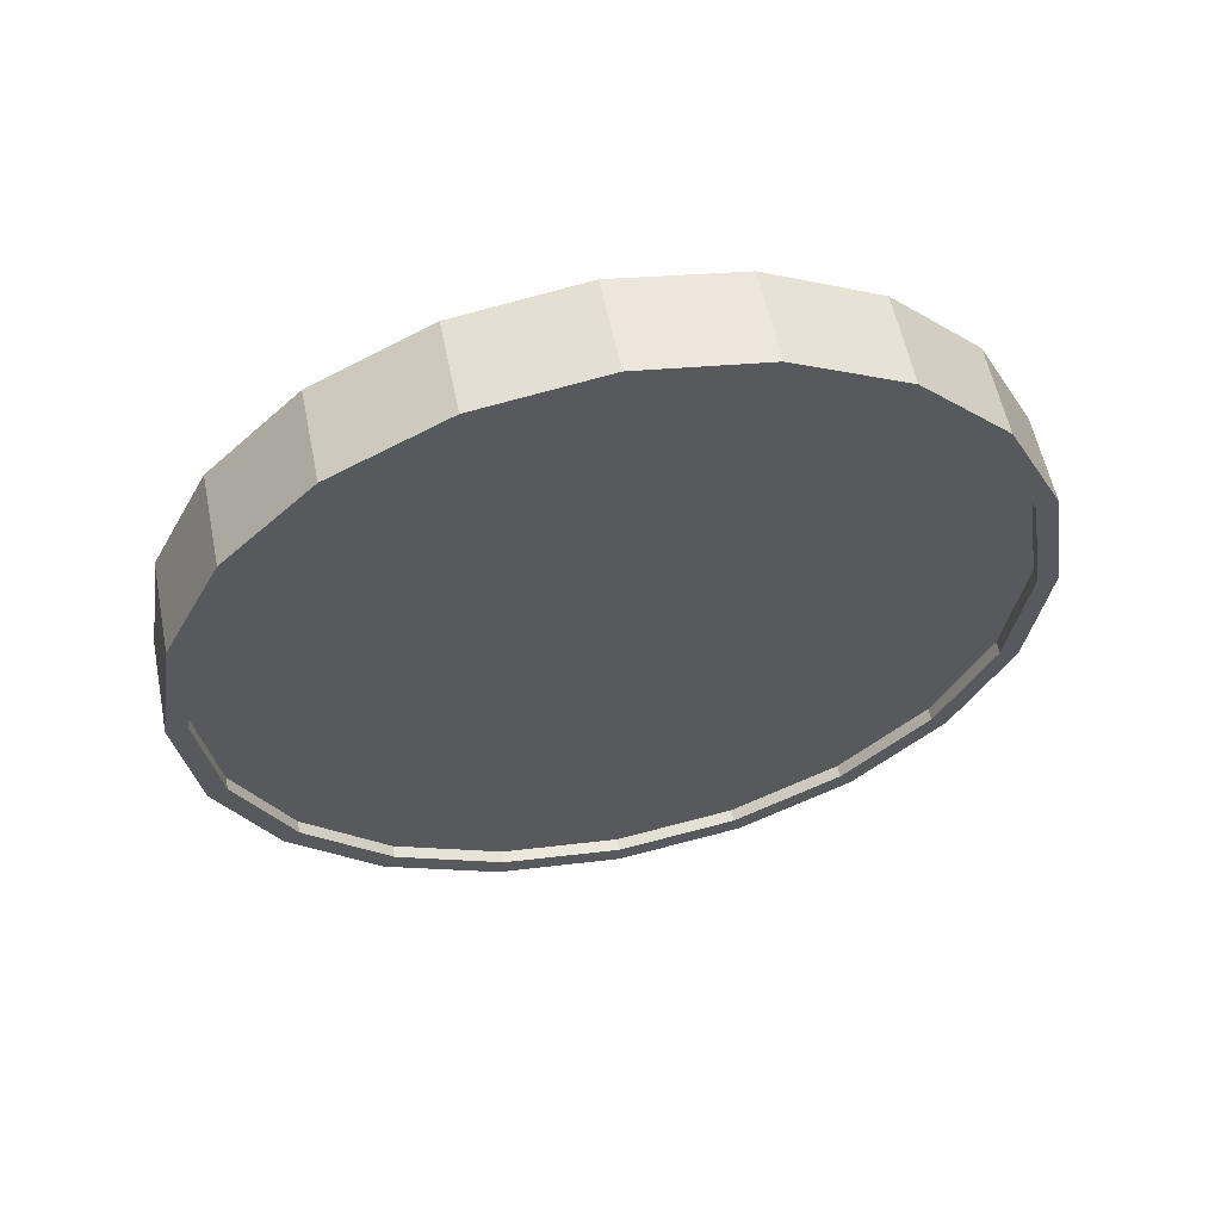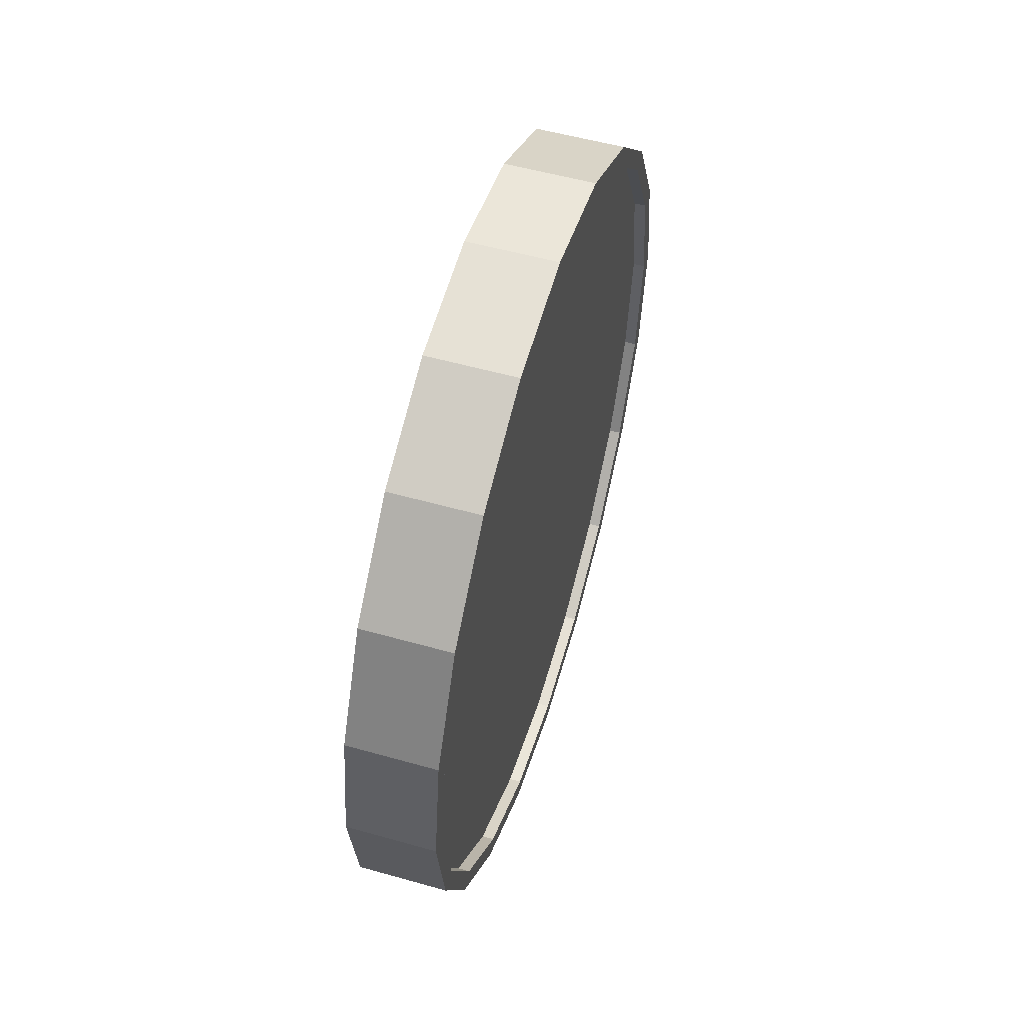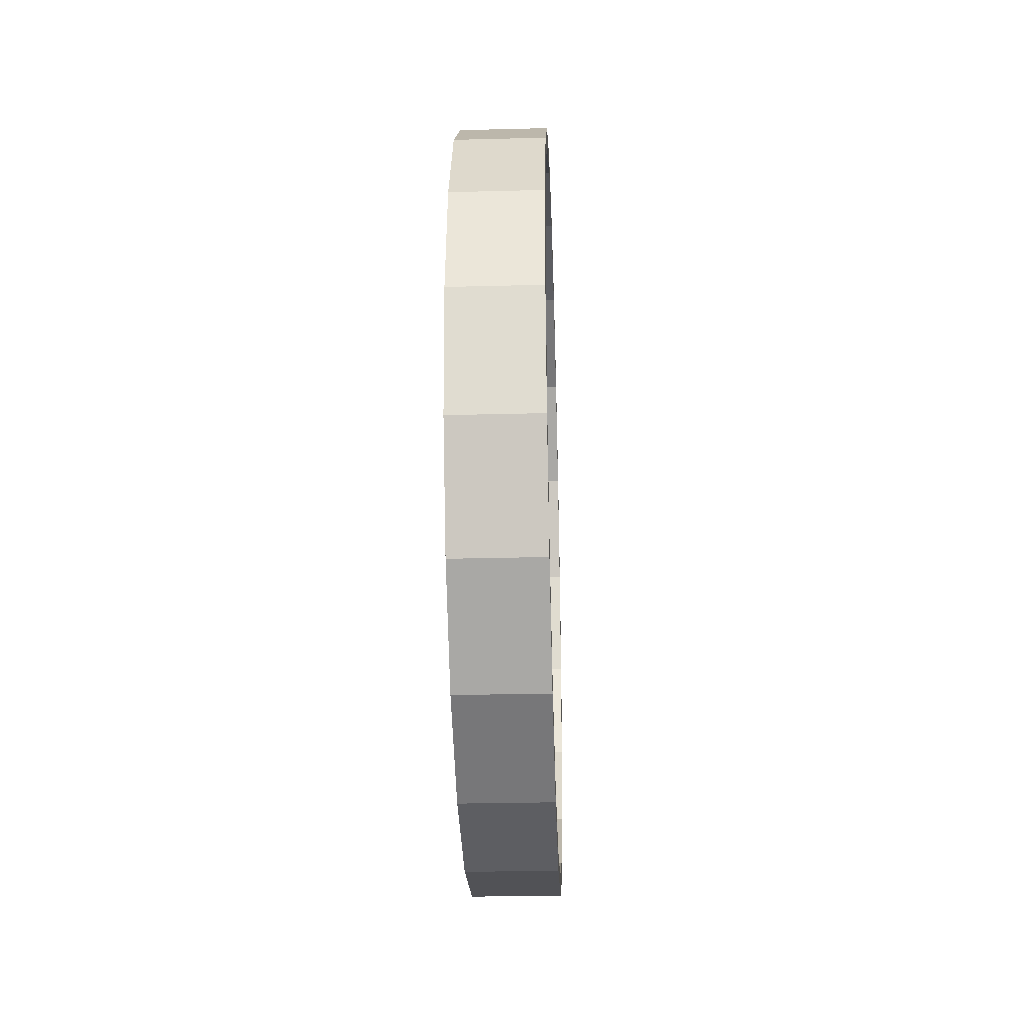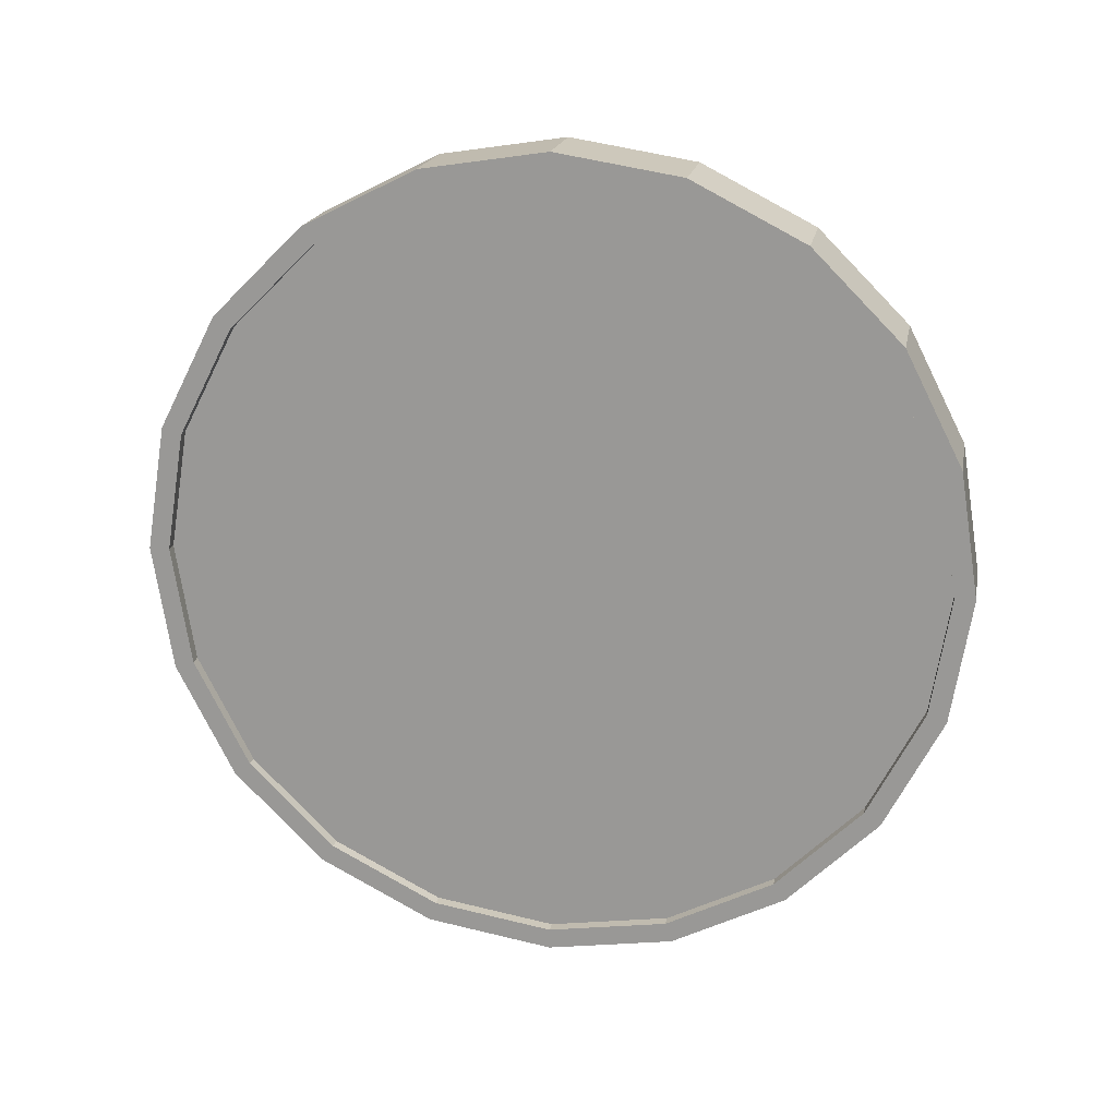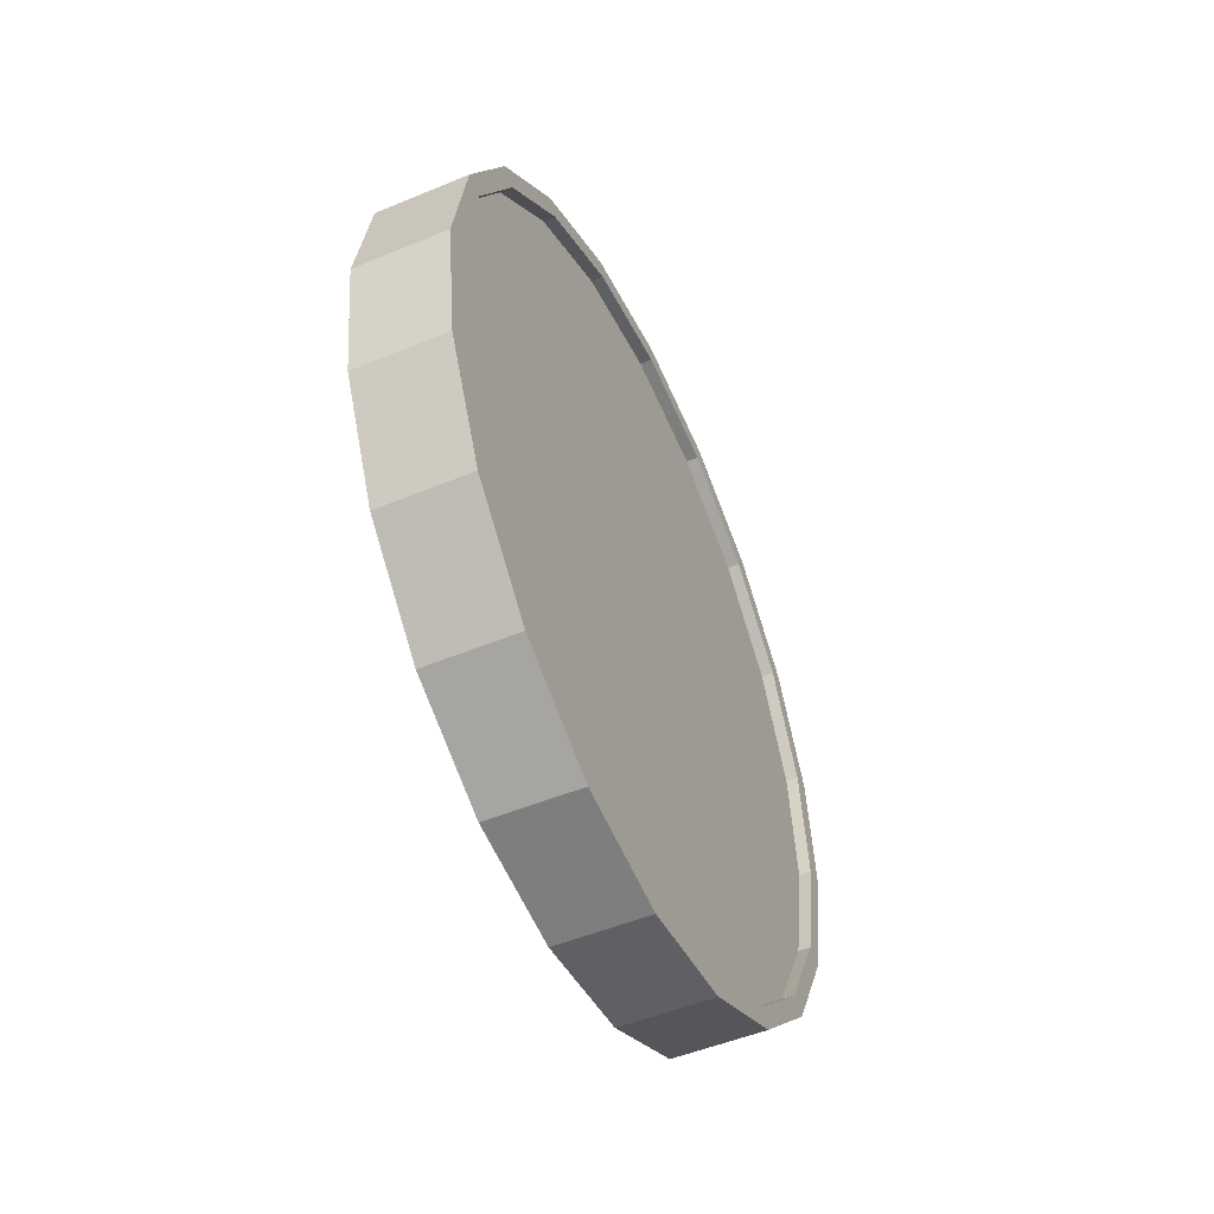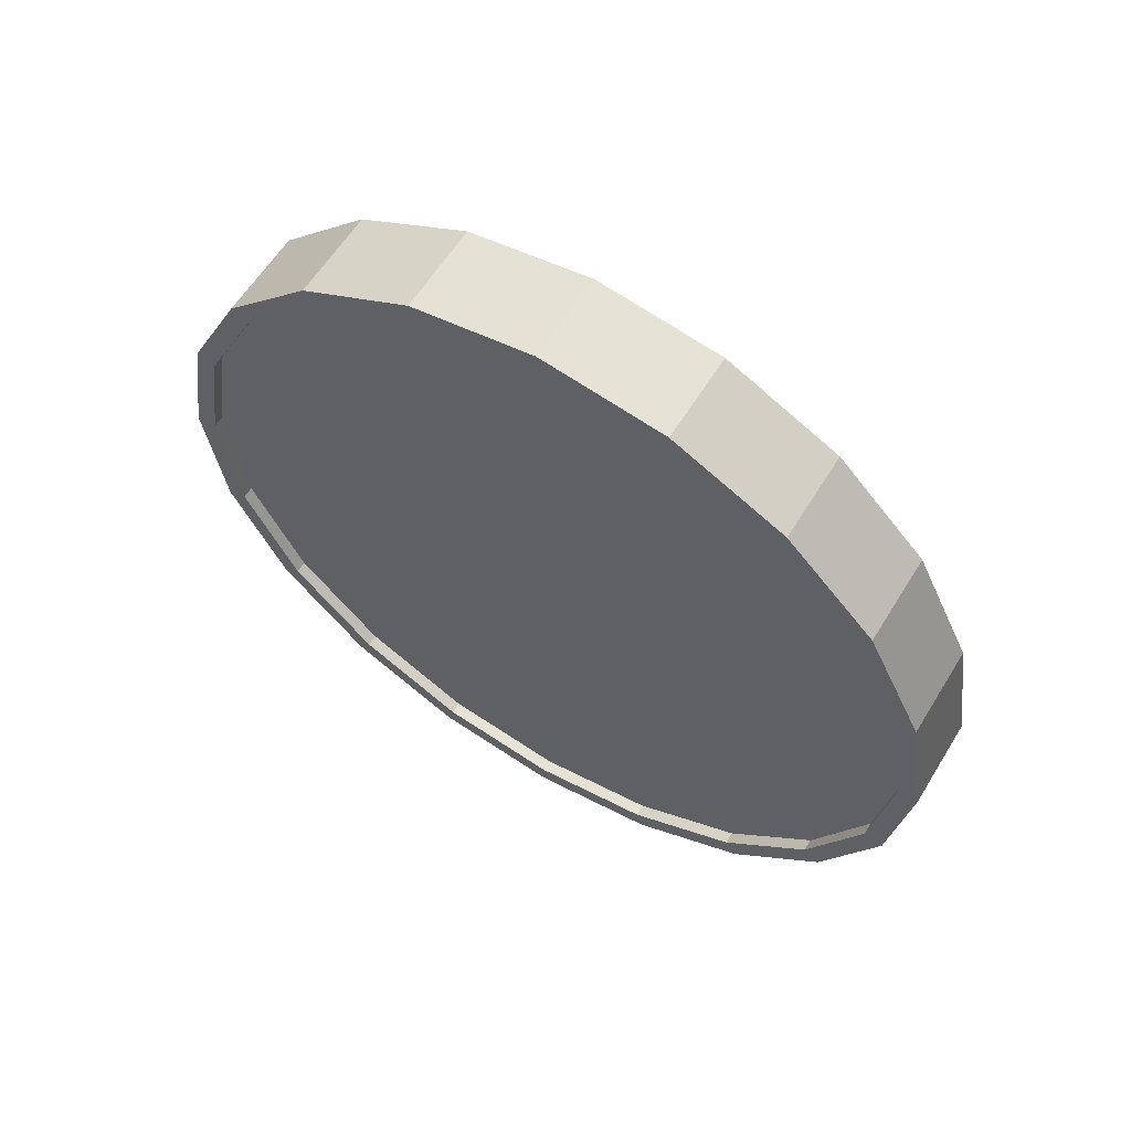
<metadata>
{"format":"obj","ext":"obj","renderer":"f3d","projection":"perspective","resolution":1024,"background":"white","views":[{"elev":57.6,"azim":77.9,"up":"+Y"},{"elev":54.1,"azim":-163.9,"up":"+Y"},{"elev":-12.3,"azim":2.1,"up":"+Z"},{"elev":19.6,"azim":100.6,"up":"+Z"},{"elev":-52.0,"azim":-155.5,"up":"+Z"},{"elev":60.0,"azim":120.8,"up":"+Y"}]}
</metadata>
<code>
o Cylinder
v -0.1018 1 -1.001
v 0.1235 1 -0.9987
v -0.1023 0.691 -0.9522
v 0.123 0.691 -0.9498
v -0.1039 0.4122 -0.8102
v 0.1215 0.4122 -0.8077
v -0.1063 0.191 -0.589
v 0.1191 0.191 -0.5865
v -0.1093 0.04894 -0.3102
v 0.116 0.04894 -0.3078
v -0.1127 -0 -0.001223
v 0.1127 -0 0.001223
v -0.116 0.04894 0.3078
v 0.1093 0.04894 0.3102
v -0.1191 0.191 0.5865
v 0.1063 0.191 0.589
v -0.1215 0.4122 0.8077
v 0.1039 0.4122 0.8102
v -0.123 0.691 0.9498
v 0.1023 0.691 0.9522
v -0.1235 1 0.9987
v 0.1018 1 1.001
v -0.123 1.309 0.9498
v 0.1023 1.309 0.9522
v -0.1215 1.588 0.8077
v 0.1039 1.588 0.8102
v -0.1191 1.809 0.5865
v 0.1063 1.809 0.589
v -0.116 1.951 0.3078
v 0.1093 1.951 0.3102
v -0.1127 2 -0.001224
v 0.1127 2 0.001222
v -0.1093 1.951 -0.3102
v 0.116 1.951 -0.3078
v -0.1063 1.809 -0.589
v 0.1191 1.809 -0.5865
v -0.1039 1.588 -0.8102
v 0.1215 1.588 -0.8077
v -0.1023 1.309 -0.9522
v 0.123 1.309 -0.9498
v 0.1225 0.7064 -0.9022
v 0.123 1 -0.9487
v 0.121 0.4416 -0.7673
v 0.1187 0.2314 -0.5571
v 0.1159 0.0965 -0.2923
v 0.1127 0.05 0.001223
v 0.1095 0.0965 0.2948
v 0.1066 0.2314 0.5596
v 0.1043 0.4416 0.7697
v 0.1029 0.7064 0.9047
v 0.1024 1 0.9512
v 0.1029 1.294 0.9047
v 0.1043 1.558 0.7697
v 0.1066 1.769 0.5596
v 0.1095 1.904 0.2948
v 0.1127 1.95 0.001222
v 0.1159 1.904 -0.2923
v 0.1187 1.769 -0.5571
v 0.121 1.558 -0.7673
v 0.1225 1.294 -0.9022
v 0.09248 0.7064 -0.9026
v 0.09298 1 -0.949
v 0.09102 0.4416 -0.7676
v 0.08873 0.2314 -0.5575
v 0.08586 0.0965 -0.2927
v 0.08267 0.05 0.000897
v 0.07949 0.0965 0.2944
v 0.07661 0.2314 0.5593
v 0.07433 0.4416 0.7694
v 0.07287 0.7064 0.9043
v 0.07236 1 0.9508
v 0.07287 1.294 0.9043
v 0.07433 1.558 0.7694
v 0.07661 1.769 0.5593
v 0.07949 1.904 0.2944
v 0.08267 1.95 0.000896
v 0.08586 1.904 -0.2927
v 0.08873 1.769 -0.5575
v 0.09102 1.558 -0.7676
v 0.09248 1.294 -0.9026
v -0.1024 1 -0.9512
v -0.1029 0.7064 -0.9047
v -0.1043 0.4416 -0.7697
v -0.1066 0.2314 -0.5596
v -0.1095 0.0965 -0.2948
v -0.1127 0.05 -0.001223
v -0.1159 0.0965 0.2923
v -0.1187 0.2314 0.5571
v -0.121 0.4416 0.7673
v -0.1225 0.7064 0.9022
v -0.123 1 0.9487
v -0.1225 1.294 0.9022
v -0.121 1.558 0.7673
v -0.1187 1.769 0.5571
v -0.1159 1.904 0.2923
v -0.1127 1.95 -0.001224
v -0.1095 1.904 -0.2948
v -0.1066 1.769 -0.5596
v -0.1043 1.558 -0.7697
v -0.1029 1.294 -0.9047
v -0.07236 1 -0.9508
v -0.07287 0.7064 -0.9043
v -0.07433 0.4416 -0.7694
v -0.07661 0.2314 -0.5593
v -0.07949 0.0965 -0.2944
v -0.08267 0.05 -0.000897
v -0.08586 0.0965 0.2927
v -0.08873 0.2314 0.5575
v -0.09102 0.4416 0.7676
v -0.09248 0.7064 0.9026
v -0.09298 1 0.949
v -0.09248 1.294 0.9026
v -0.09102 1.558 0.7676
v -0.08873 1.769 0.5575
v -0.08586 1.904 0.2927
v -0.08267 1.95 -0.000898
v -0.07949 1.904 -0.2944
v -0.07661 1.769 -0.5593
v -0.07433 1.558 -0.7694
v -0.07287 1.294 -0.9043
g Cylinder_Cylinder_Material.001
f 1 2 4 3
f 3 4 6 5
f 5 6 8 7
f 7 8 10 9
f 9 10 12 11
f 11 12 14 13
f 13 14 16 15
f 15 16 18 17
f 17 18 20 19
f 19 20 22 21
f 21 22 24 23
f 23 24 26 25
f 25 26 28 27
f 27 28 30 29
f 29 30 32 31
f 31 32 34 33
f 33 34 36 35
f 35 36 38 37
f 14 12 46 47
f 37 38 40 39
f 39 40 2 1
f 21 23 92 91
f 50 49 69 70
f 24 22 51 52
f 34 32 56 57
f 10 8 44 45
f 20 18 49 50
f 30 28 54 55
f 40 38 59 60
f 6 4 41 43
f 16 14 47 48
f 26 24 52 53
f 36 34 57 58
f 12 10 45 46
f 22 20 50 51
f 32 30 55 56
f 2 40 60 42
f 8 6 43 44
f 18 16 48 49
f 4 2 42 41
f 28 26 53 54
f 38 36 58 59
f 61 62 80 79 78 77 76 75 74 73 72 71 70 69 68 67 66 65 64 63
f 43 41 61 63
f 58 57 77 78
f 51 50 70 71
f 44 43 63 64
f 59 58 78 79
f 52 51 71 72
f 45 44 64 65
f 60 59 79 80
f 53 52 72 73
f 46 45 65 66
f 42 60 80 62
f 54 53 73 74
f 47 46 66 67
f 55 54 74 75
f 48 47 67 68
f 56 55 75 76
f 49 48 68 69
f 41 42 62 61
f 57 56 76 77
f 83 84 104 103
f 31 33 97 96
f 7 9 85 84
f 17 19 90 89
f 27 29 95 94
f 37 39 100 99
f 3 5 83 82
f 13 15 88 87
f 23 25 93 92
f 33 35 98 97
f 9 11 86 85
f 19 21 91 90
f 29 31 96 95
f 39 1 81 100
f 5 7 84 83
f 15 17 89 88
f 1 3 82 81
f 25 27 94 93
f 35 37 99 98
f 11 13 87 86
f 101 102 103 104 105 106 107 108 109 110 111 112 113 114 115 116 117 118 119 120
f 98 99 119 118
f 91 92 112 111
f 84 85 105 104
f 99 100 120 119
f 92 93 113 112
f 85 86 106 105
f 100 81 101 120
f 93 94 114 113
f 86 87 107 106
f 94 95 115 114
f 87 88 108 107
f 95 96 116 115
f 88 89 109 108
f 81 82 102 101
f 96 97 117 116
f 89 90 110 109
f 82 83 103 102
f 97 98 118 117
f 90 91 111 110

</code>
